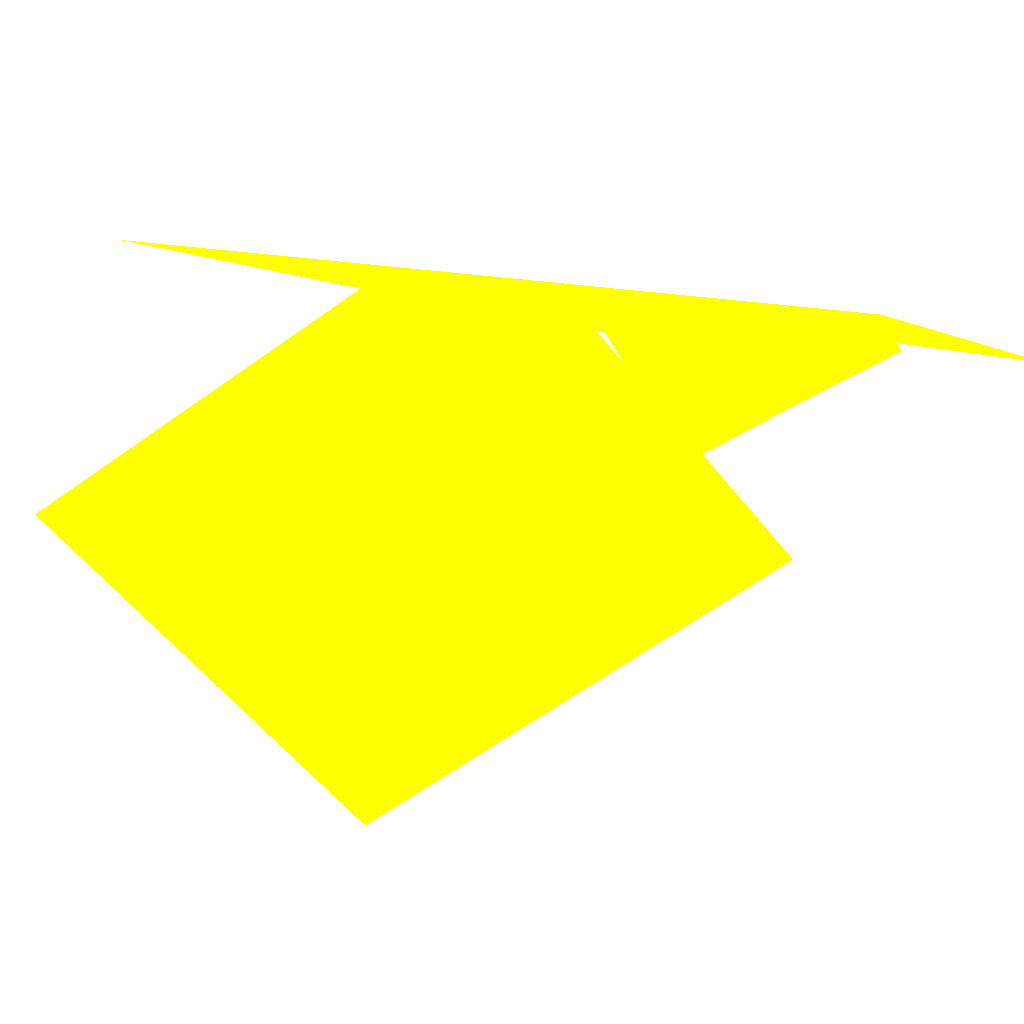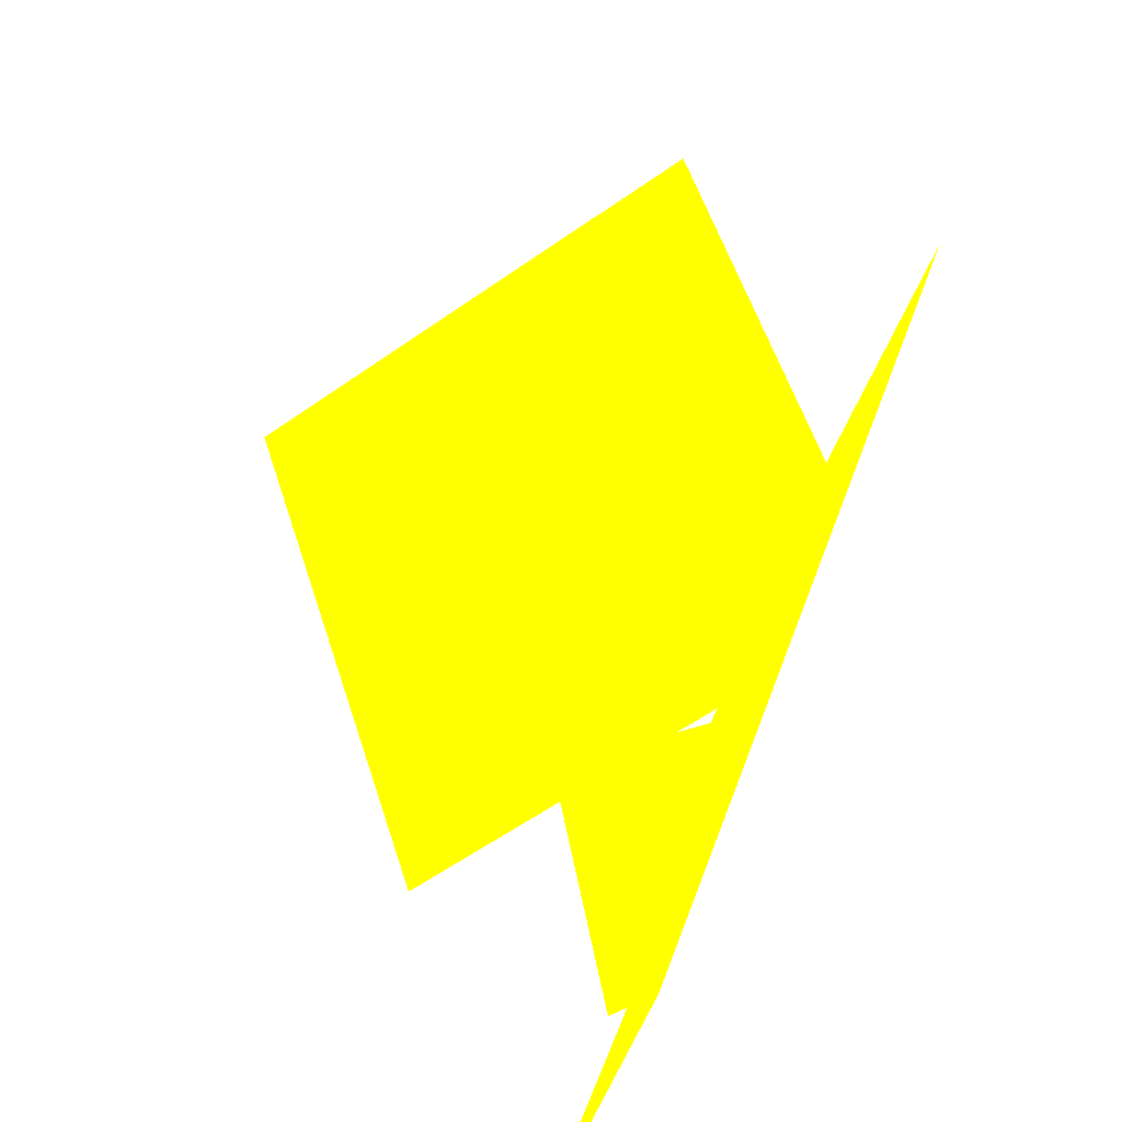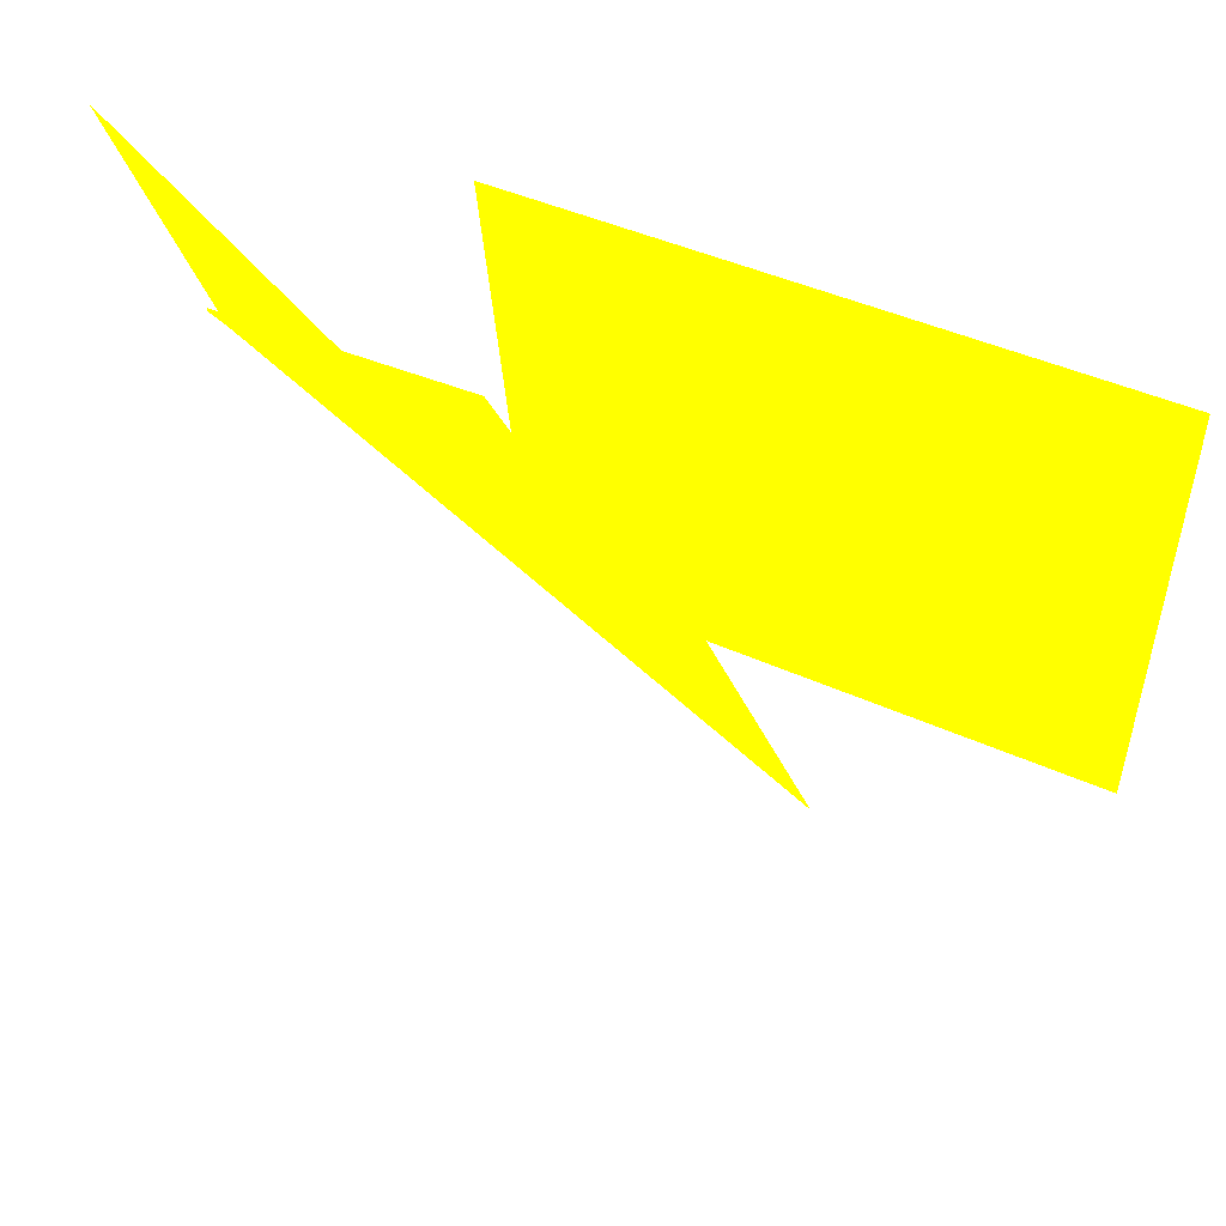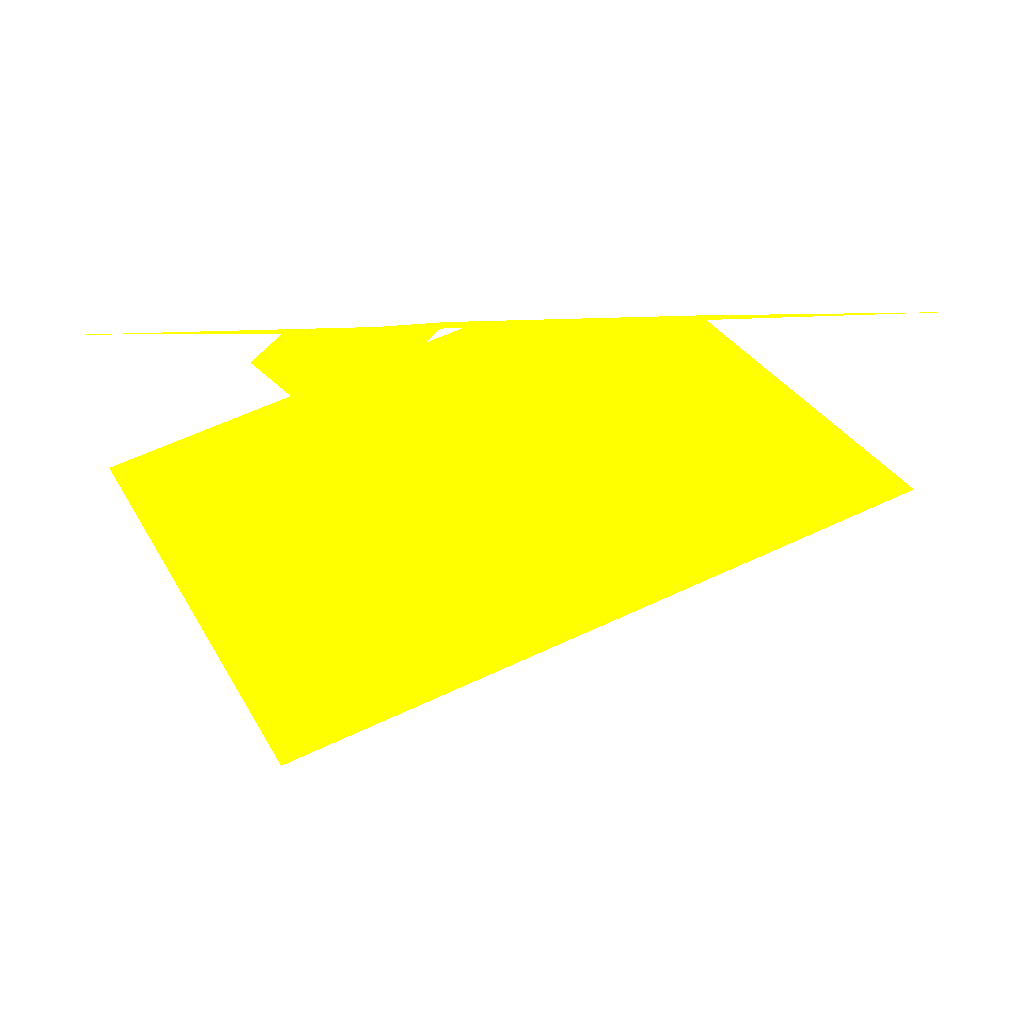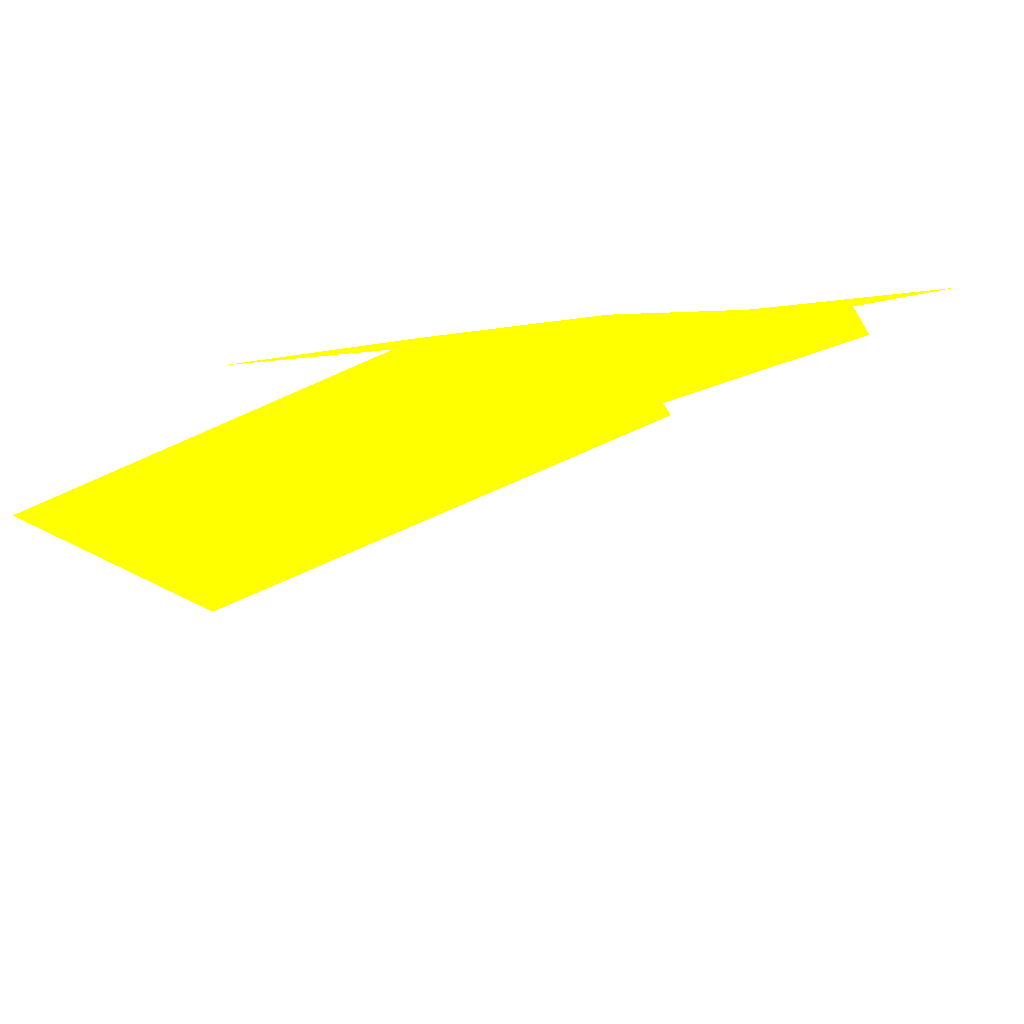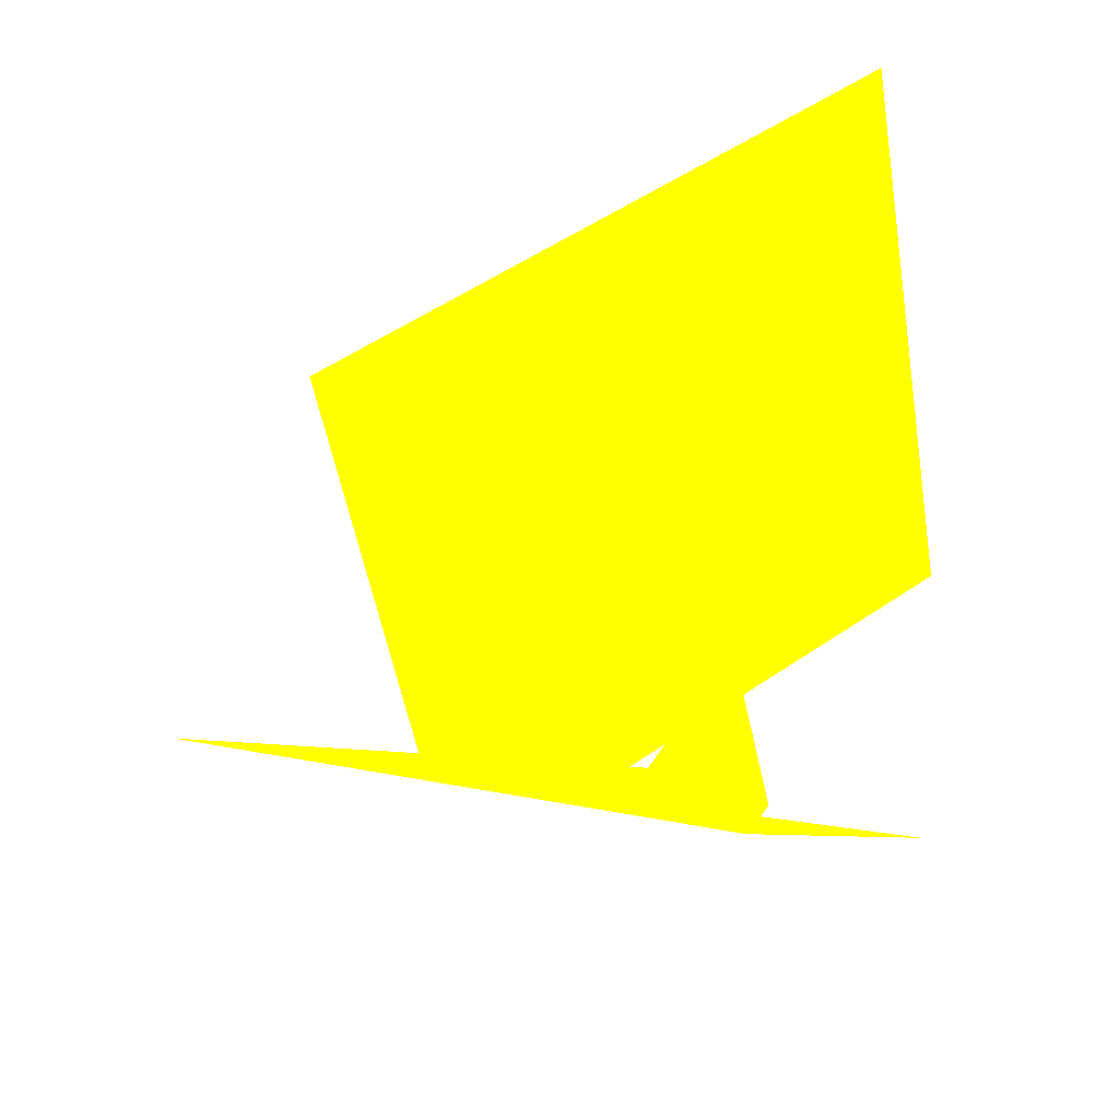
<metadata>
{"format":"obj","ext":"obj","renderer":"f3d","projection":"perspective","resolution":1024,"background":"white","views":[{"elev":-21.9,"azim":-57.1,"up":"+Z"},{"elev":-47.5,"azim":-120.4,"up":"+Y"},{"elev":-53.5,"azim":88.8,"up":"+Z"},{"elev":0.9,"azim":161.4,"up":"+Z"},{"elev":11.1,"azim":-82.3,"up":"+Z"},{"elev":62.5,"azim":-13.0,"up":"+Y"}]}
</metadata>
<code>
o geometry_0
v 6.125e+05 5.855e+06 648.3 1 1 0
v 6.125e+05 5.855e+06 648.3 1 1 0
v 6.125e+05 5.855e+06 664 1 1 0
v 6.125e+05 5.855e+06 664 1 1 0
v 6.125e+05 5.855e+06 657.1 1 1 0
v 6.125e+05 5.855e+06 664 1 1 0
v 6.125e+05 5.855e+06 659.5 1 1 0
v 6.125e+05 5.855e+06 659.6 1 1 0
v 6.125e+05 5.855e+06 657.9 1 1 0
v 6.125e+05 5.855e+06 657.9 1 1 0
v 6.125e+05 5.855e+06 664 1 1 0
v 6.125e+05 5.855e+06 664 1 1 0
v 6.125e+05 5.855e+06 664 1 1 0
v 6.125e+05 5.855e+06 662.7 1 1 0
v 6.125e+05 5.855e+06 662.7 1 1 0
v 6.125e+05 5.855e+06 664 1 1 0
v 6.125e+05 5.855e+06 664 1 1 0
v 6.125e+05 5.855e+06 664 1 1 0
f 5 11 9
f 2 4 5
f 16 11 6
f 14 16 15
f 12 11 16
f 17 16 18
f 2 10 4
f 15 17 8
f 6 4 13
f 6 3 4
f 1 5 9
f 6 17 18
f 5 4 3
f 9 11 10
f 6 11 3
f 14 8 7
f 10 11 4
f 5 3 11
f 12 13 4
f 1 9 2
f 12 4 11
f 2 9 10
f 14 7 16
f 7 12 16
f 1 2 5
f 8 17 13
f 15 16 17
f 7 13 12
f 6 18 16
f 14 15 8
f 6 13 17
f 7 8 13

</code>
